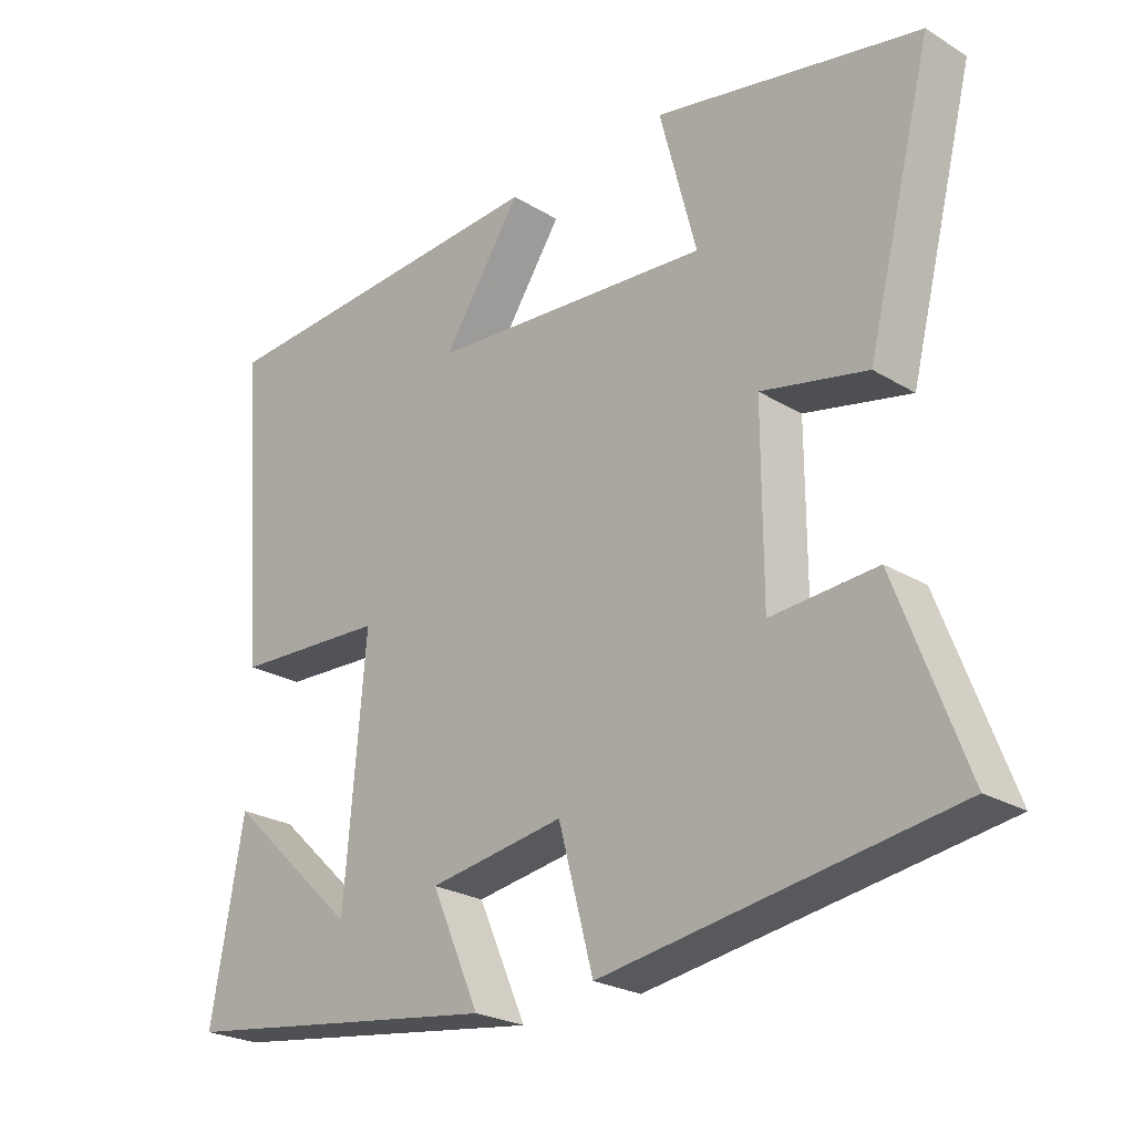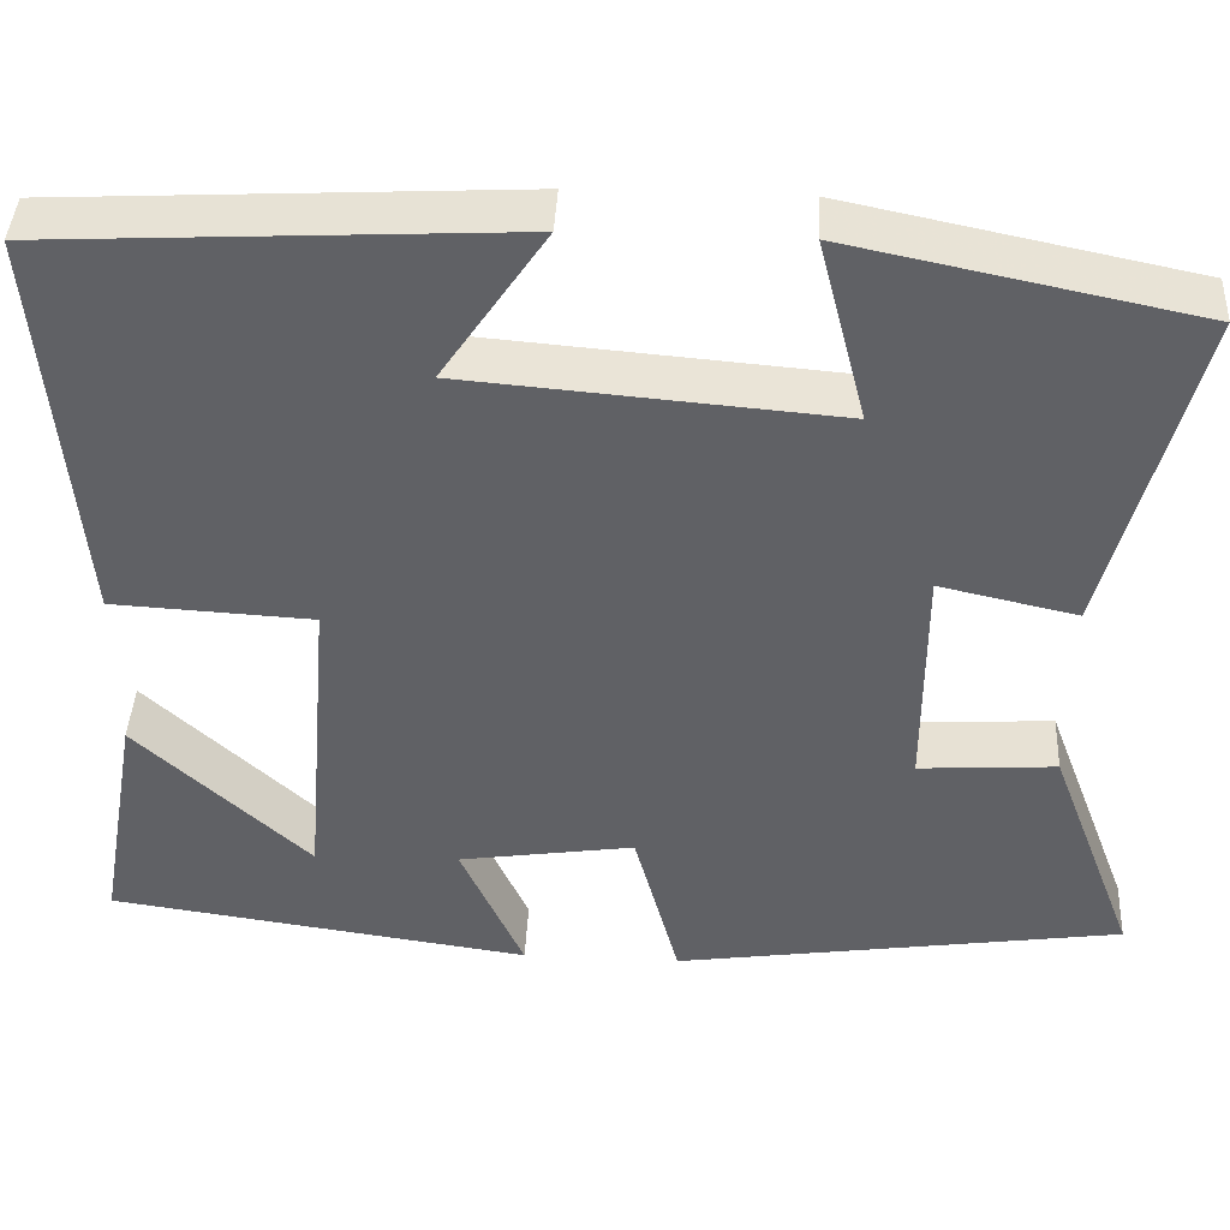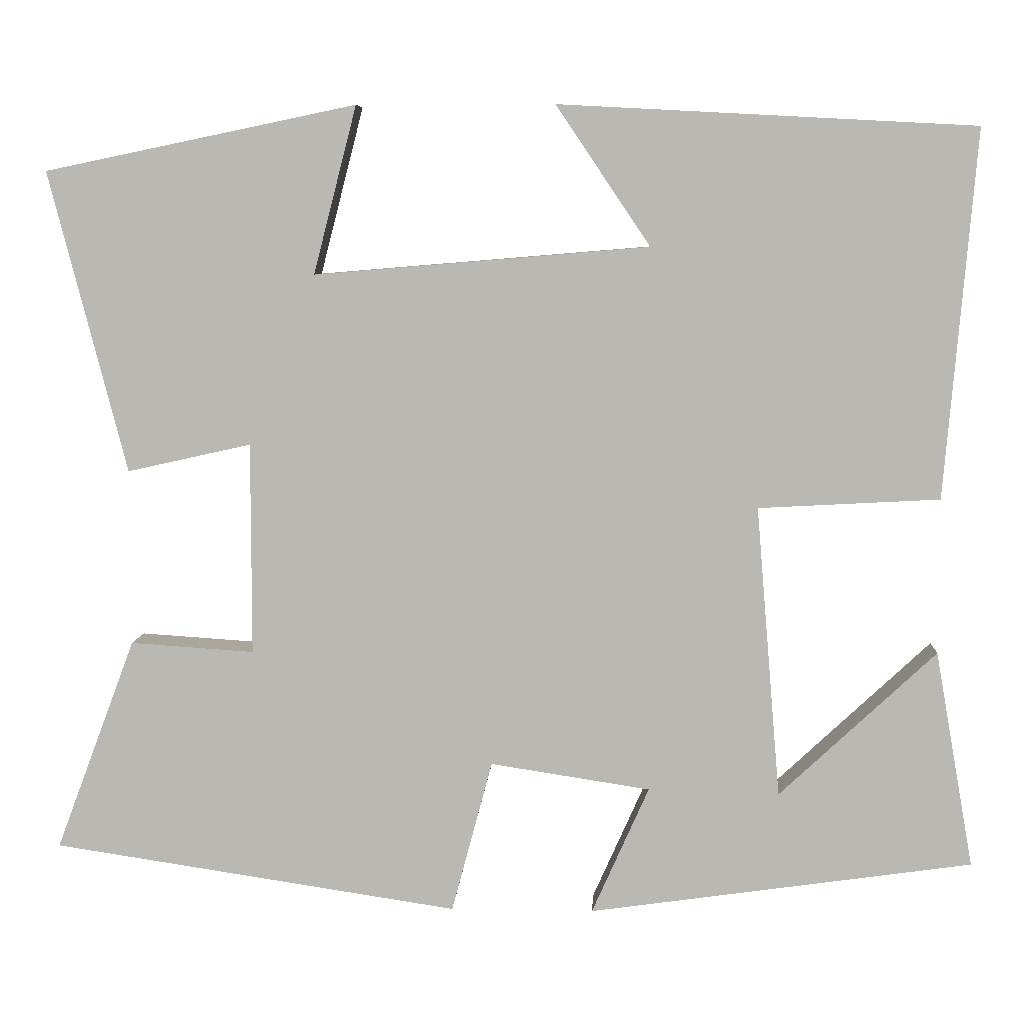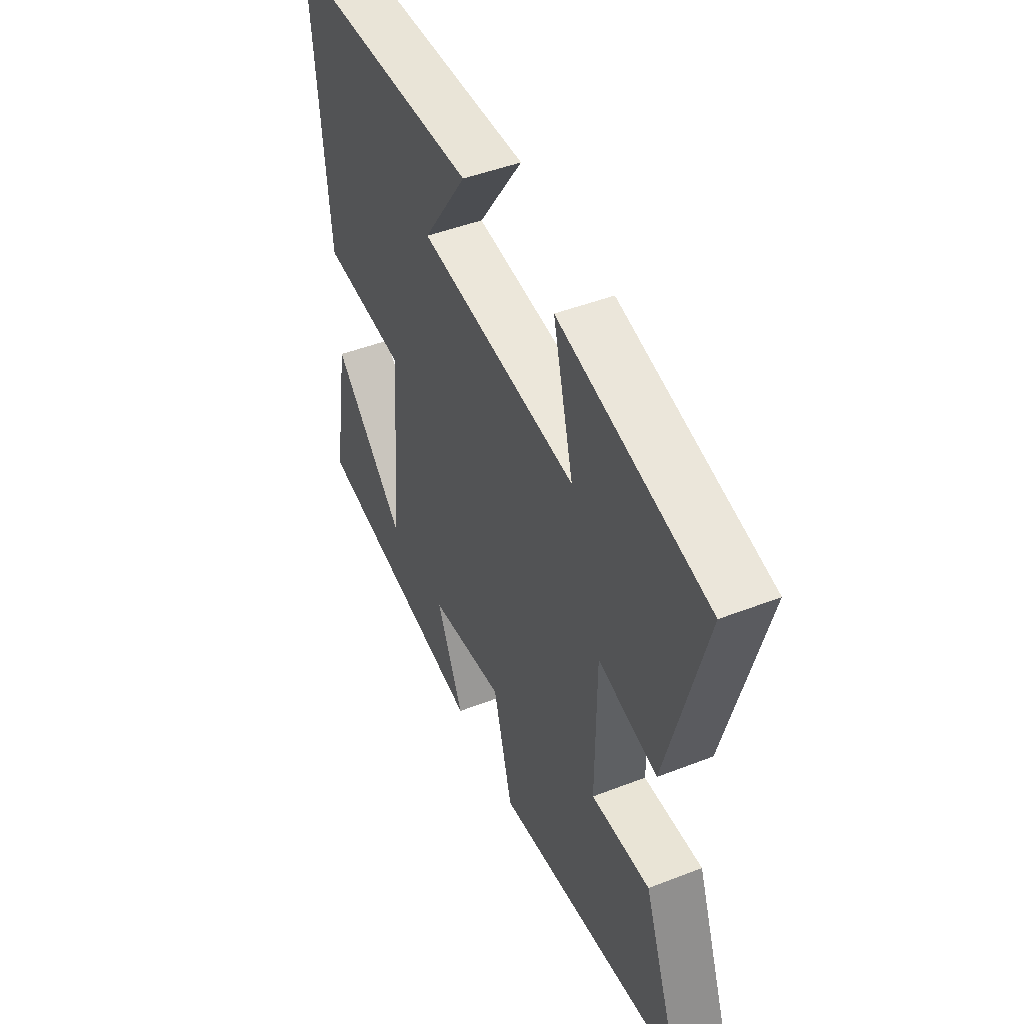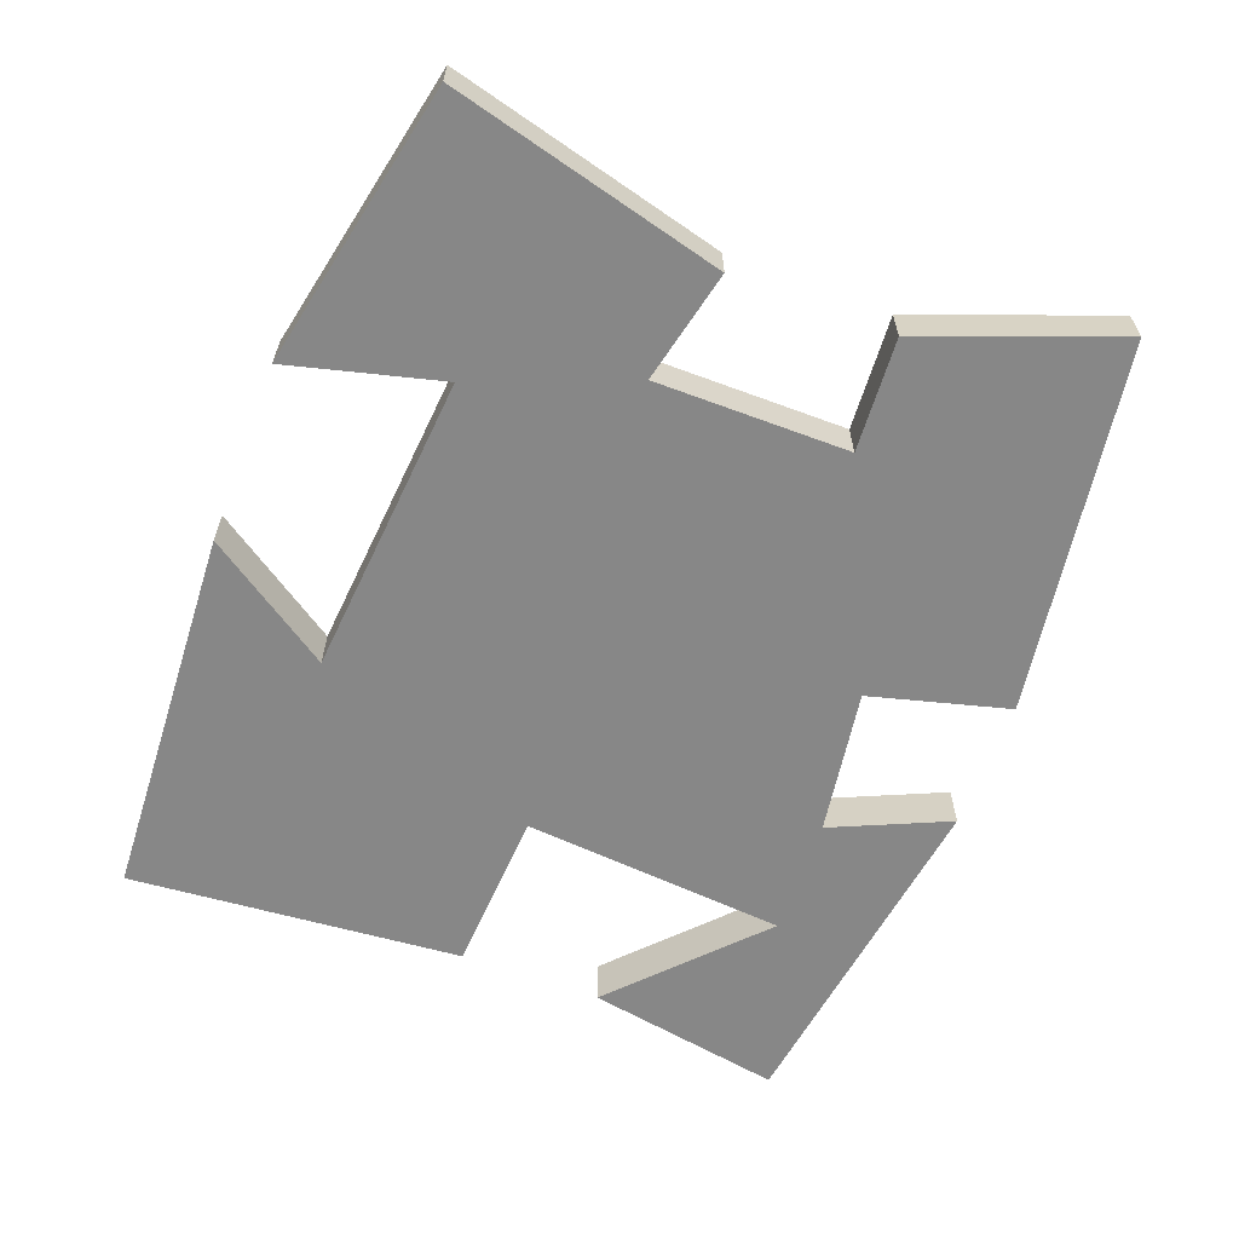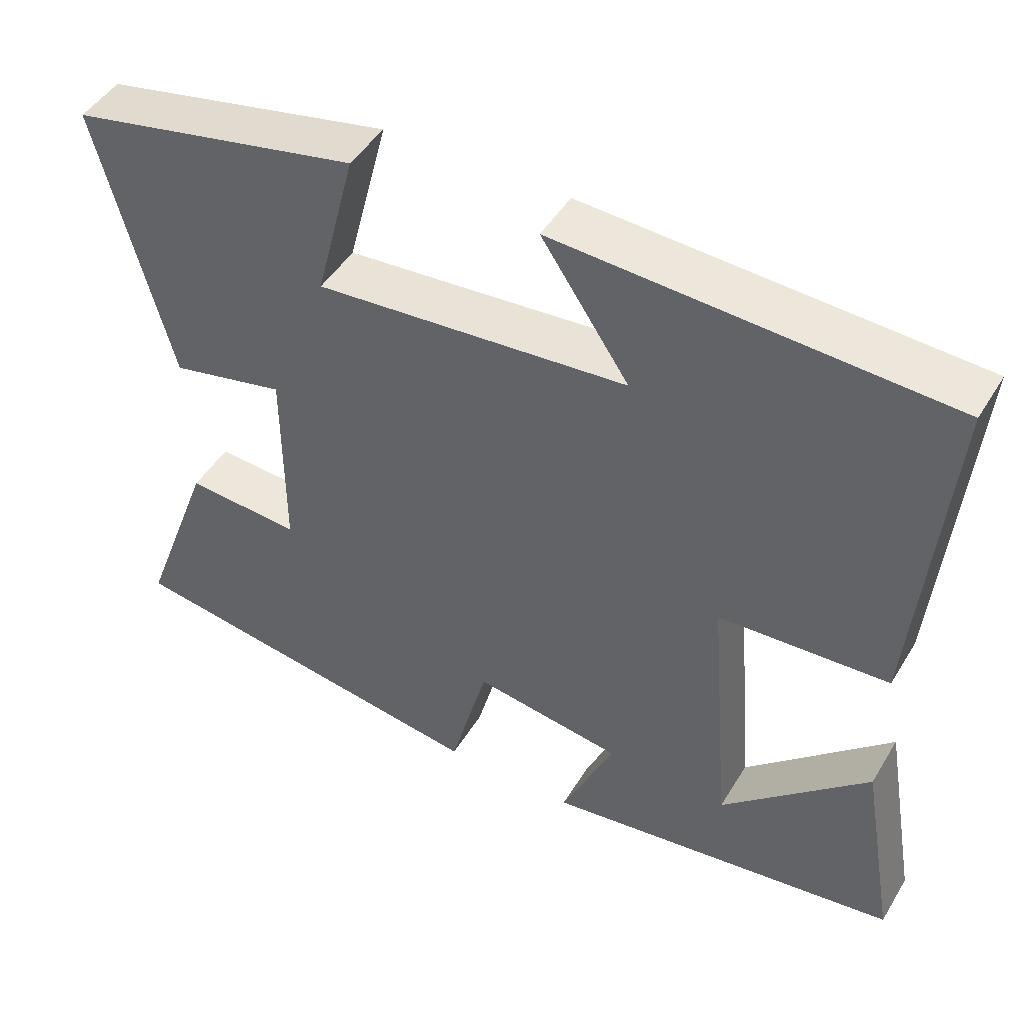
<metadata>
{"format":"obj","ext":"obj","renderer":"f3d","projection":"perspective","resolution":1024,"background":"white","views":[{"elev":-24.7,"azim":45.5,"up":"+Z"},{"elev":42.1,"azim":2.9,"up":"+Z"},{"elev":6.9,"azim":-176.9,"up":"+Z"},{"elev":46.9,"azim":66.2,"up":"+Z"},{"elev":-62.3,"azim":69.3,"up":"+Y"},{"elev":47.0,"azim":-150.1,"up":"+Z"}]}
</metadata>
<code>
v -0.547 0.07 -0.433
v -0.5 0.07 -0.167
v -0.308 0.07 -0.347
v -0.278 0.07 0.011
v -0.5 0.07 0.023
v -0.538 0.07 0.473
v -0.029 0.07 0.5
v -0.144 0.07 0.329
v 0.266 0.07 0.295
v 0.213 0.07 0.5
v 0.595 0.07 0.421
v 0.5 0.07 0.052
v 0.348 0.07 0.086
v 0.348 0.07 -0.174
v 0.5 0.07 -0.164
v 0.598 0.07 -0.425
v 0.099 0.07 -0.5
v 0.049 0.07 -0.313
v -0.147 0.07 -0.343
v -0.077 0.07 -0.5
v -0.547 0 -0.433
v -0.5 0 -0.167
v -0.308 0 -0.347
v -0.278 0 0.011
v -0.5 0 0.023
v -0.538 0 0.473
v -0.029 0 0.5
v -0.144 0 0.329
v 0.266 0 0.295
v 0.213 0 0.5
v 0.595 0 0.421
v 0.5 0 0.052
v 0.348 0 0.086
v 0.348 0 -0.174
v 0.5 0 -0.164
v 0.598 0 -0.425
v 0.099 0 -0.5
v 0.049 0 -0.313
v -0.147 0 -0.343
v -0.077 0 -0.5
f 19 20 1
f 15 16 17 18
f 14 15 18 19
f 13 14 19
f 10 11 12 13
f 9 10 13
f 8 9 13 19
f 5 6 7 8
f 4 5 8
f 3 4 8 19
f 1 2 3
f 1 3 19
f 21 40 39
f 38 37 36 35
f 39 38 35 34
f 39 34 33
f 33 32 31 30
f 33 30 29
f 39 33 29 28
f 28 27 26 25
f 28 25 24
f 39 28 24 23
f 23 22 21
f 39 23 21
f 1 21 22 2
f 2 22 23 3
f 3 23 24 4
f 4 24 25 5
f 5 25 26 6
f 6 26 27 7
f 7 27 28 8
f 8 28 29 9
f 9 29 30 10
f 10 30 31 11
f 11 31 32 12
f 12 32 33 13
f 13 33 34 14
f 14 34 35 15
f 15 35 36 16
f 16 36 37 17
f 17 37 38 18
f 18 38 39 19
f 19 39 40 20
f 20 40 21 1

</code>
